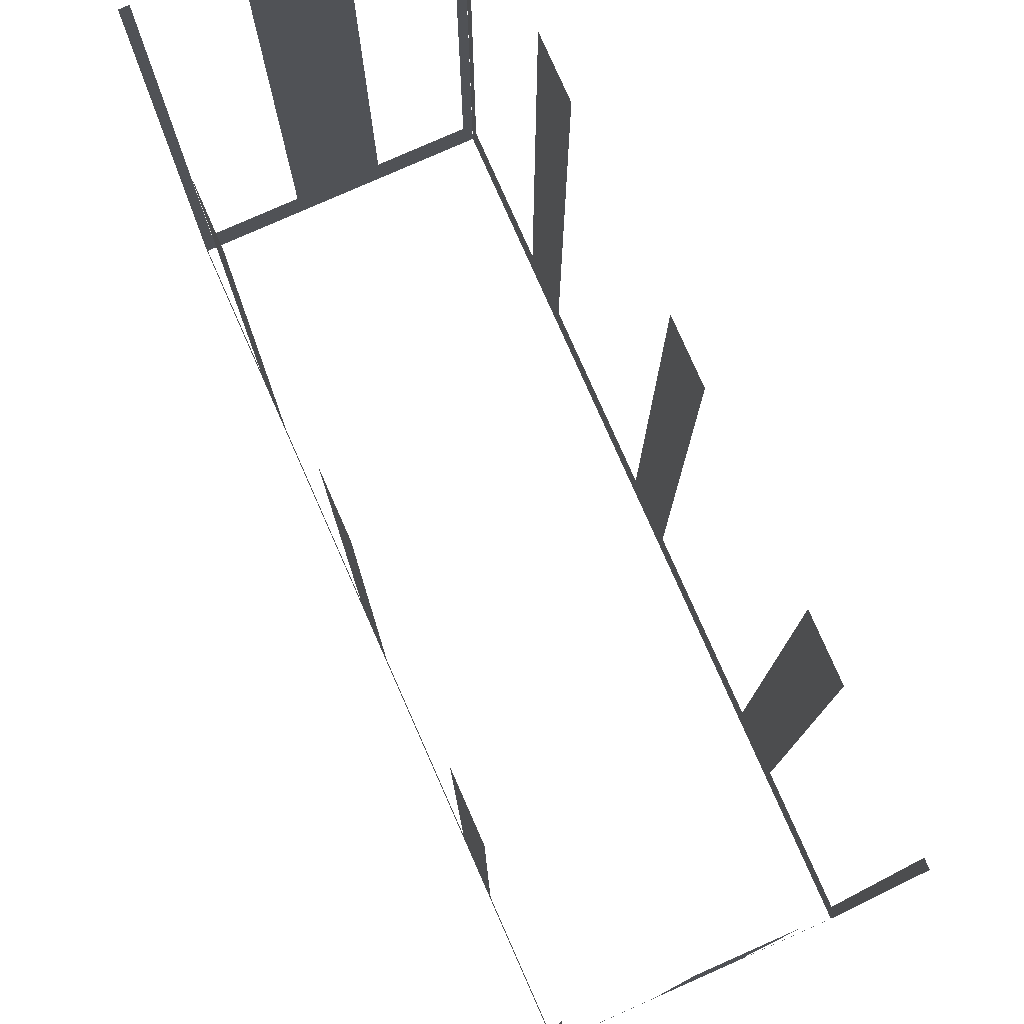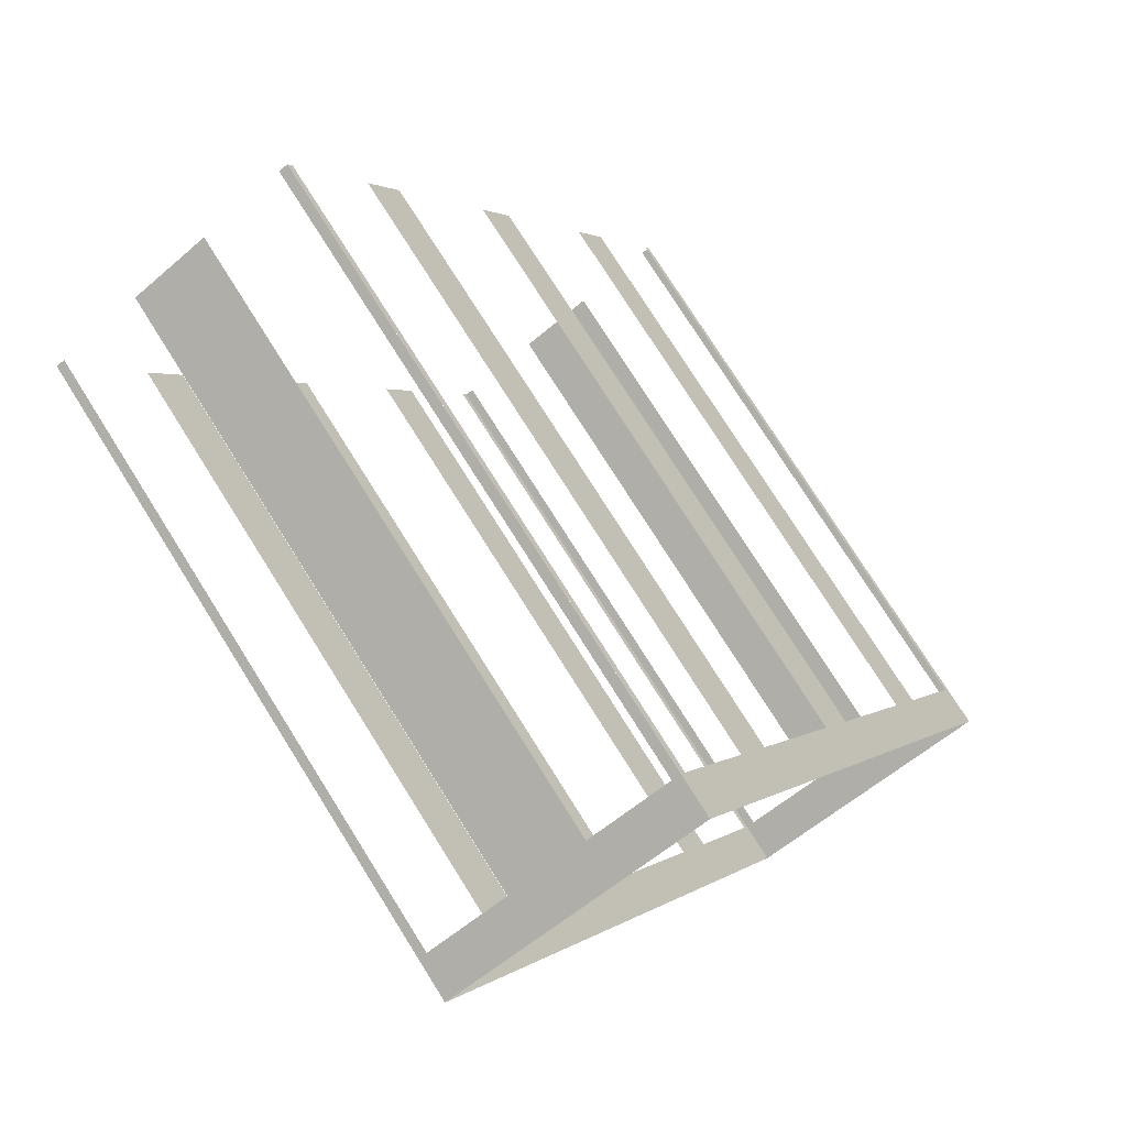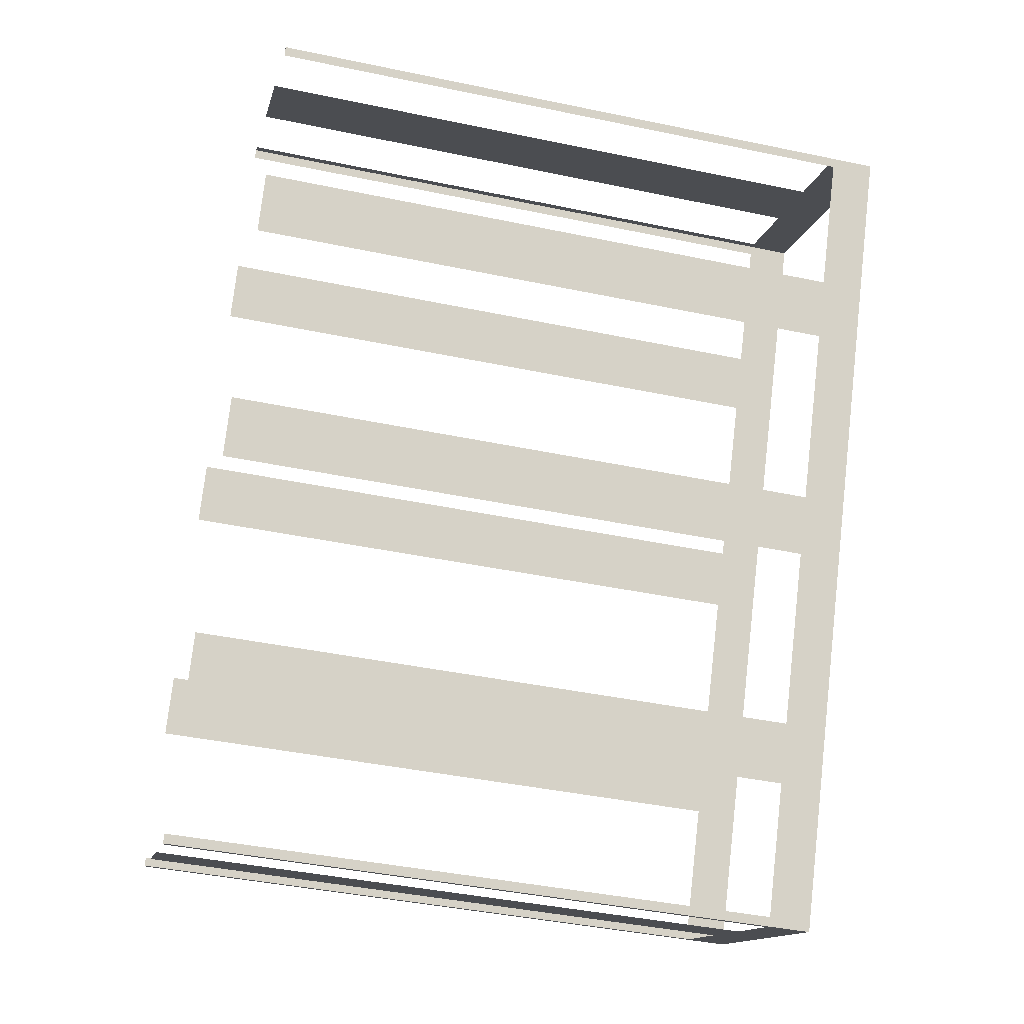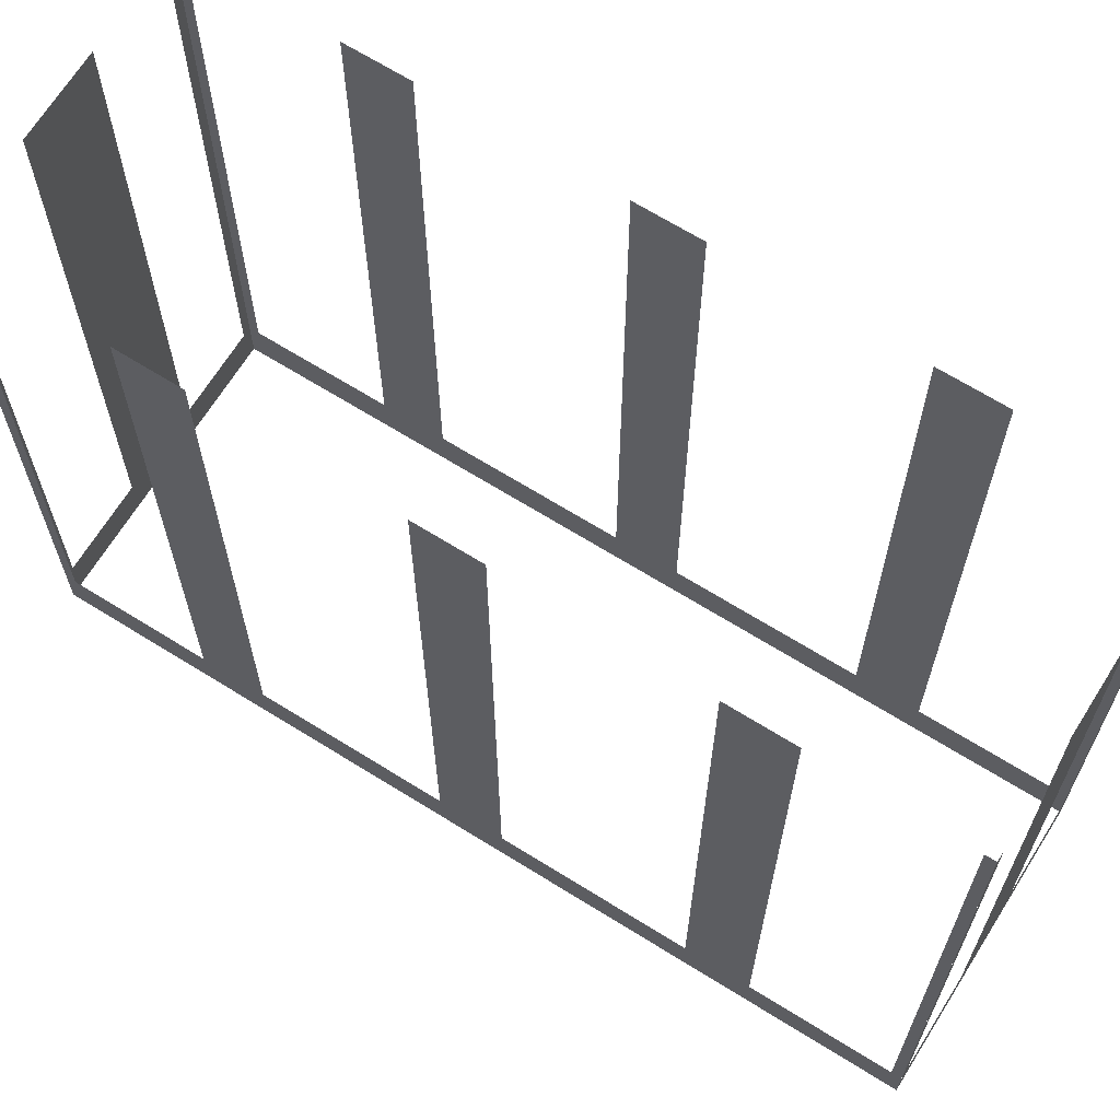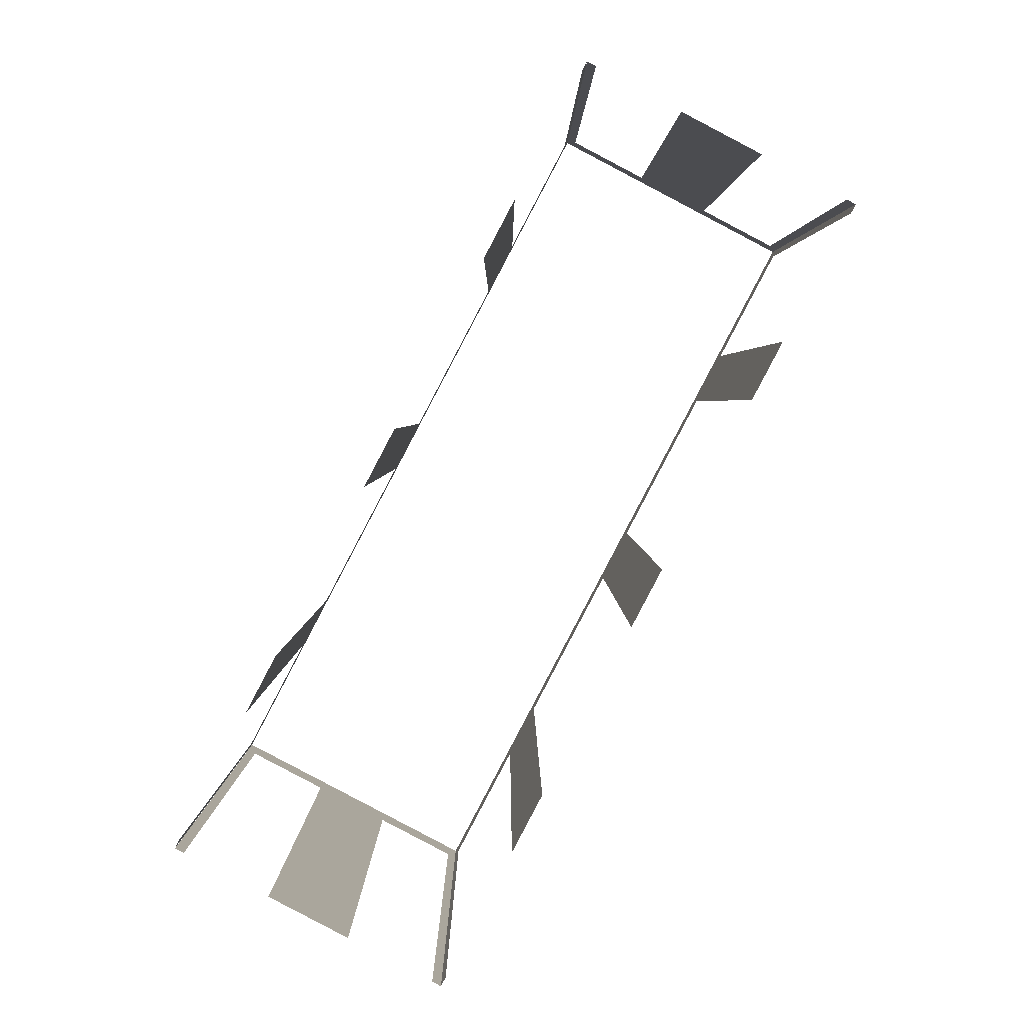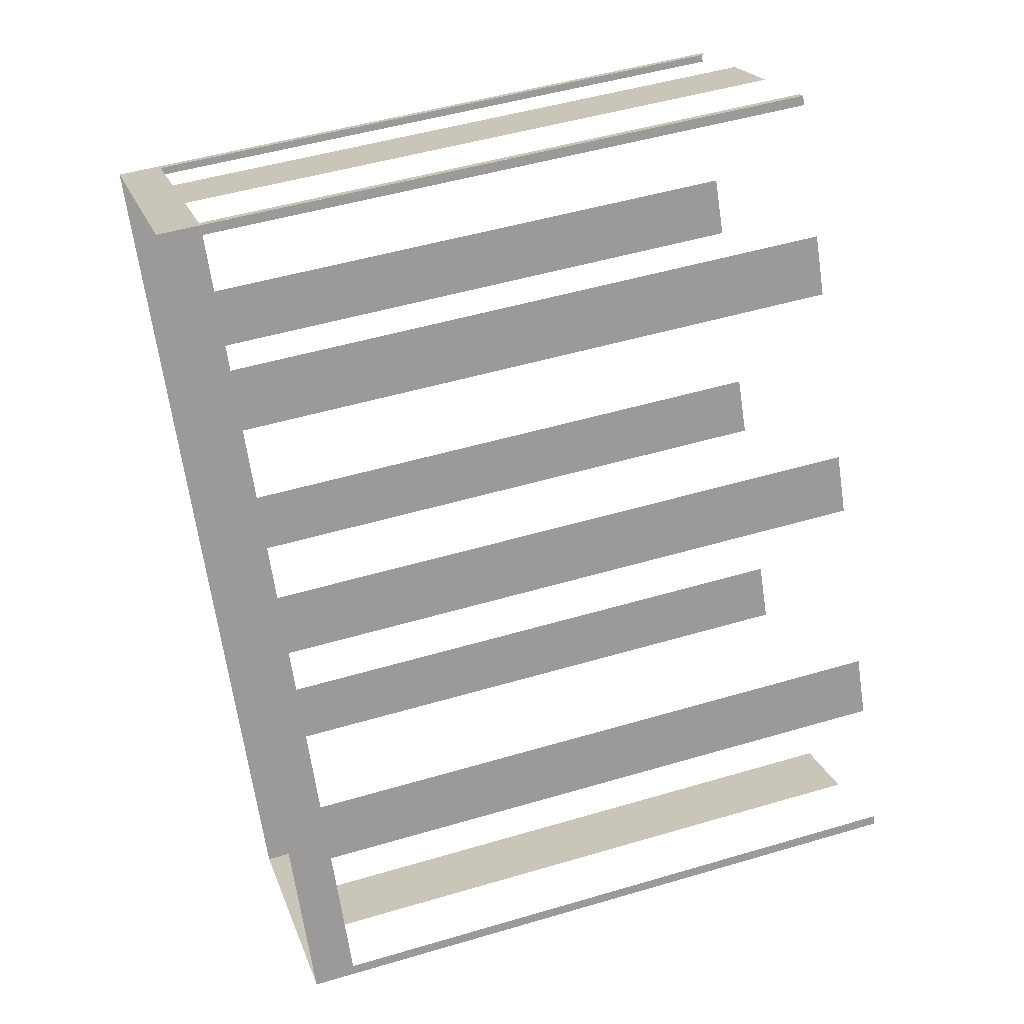
<metadata>
{"format":"obj","ext":"obj","renderer":"f3d","projection":"perspective","resolution":1024,"background":"white","views":[{"elev":78.9,"azim":128.4,"up":"+Z"},{"elev":76.4,"azim":147.8,"up":"+Y"},{"elev":-41.9,"azim":75.8,"up":"+Y"},{"elev":67.7,"azim":-85.8,"up":"+Z"},{"elev":2.7,"azim":-0.2,"up":"+Y"},{"elev":49.2,"azim":-108.2,"up":"+Y"}]}
</metadata>
<code>
o geometryt000010000010000110010110000110000110100000110010st40
v 1227 -164.8 463.4
v 1227 -165.1 485.5
v 1227 -164.8 485.5
v 1229 -160.5 463.4
v 1227 -165.1 461.8
v 1229 -160.5 485.5
v 1230 -158.5 485.5
v 1230 -158.5 463.4
v 1234 -152.7 463.4
v 1234 -152.7 485.5
v 1235 -150.7 485.5
v 1235 -150.7 463.4
v 1240 -140.7 461.8
v 1238 -144.9 463.4
v 1238 -144.9 485.5
v 1239 -142.9 485.5
v 1239 -142.9 463.4
v 1241 -138.5 463.4
v 1241 -138.5 485.5
v 1241 -138.2 485.5
v 1241 -138.2 461.8
v 1236 -169.8 463.4
v 1236 -170 485.5
v 1236 -169.8 485.5
v 1233 -168.3 463.4
v 1236 -170 461.8
v 1233 -168.3 485.5
v 1230 -166.8 485.5
v 1230 -166.8 463.4
v 1227 -165.1 461.8
v 1227 -165.3 463.4
v 1227 -165.3 485.5
v 1227 -165.1 485.5
v 1250 -143.3 463.4
v 1250 -143 485.5
v 1250 -143.3 485.5
v 1248 -147.7 463.4
v 1250 -143 461.8
v 1248 -147.7 485.5
v 1247 -149.7 485.5
v 1247 -149.7 463.4
v 1244 -155.5 463.4
v 1244 -155.5 485.5
v 1243 -157.5 485.5
v 1243 -157.5 463.4
v 1240 -163.3 463.4
v 1236 -170 461.8
v 1240 -163.3 485.5
v 1239 -165.3 485.5
v 1239 -165.3 463.4
v 1236 -169.7 463.4
v 1236 -169.7 485.5
v 1236 -170 485.5
v 1241 -138.4 463.4
v 1241 -138.2 485.5
v 1241 -138.4 485.5
v 1244 -139.9 463.4
v 1241 -138.2 461.8
v 1244 -139.9 485.5
v 1247 -141.3 485.5
v 1247 -141.3 463.4
v 1250 -143 461.8
v 1250 -142.9 463.4
v 1250 -142.9 485.5
v 1250 -143 485.5
f 1 2 3
f 4 5 1
f 2 1 5
f 6 7 4
f 7 8 4
f 4 8 5
f 8 9 5
f 10 11 9
f 11 12 9
f 9 12 13
f 5 9 13
f 12 14 13
f 15 16 14
f 16 17 14
f 14 17 13
f 17 18 13
f 19 20 18
f 20 21 18
f 18 21 13
f 22 23 24
f 25 26 22
f 23 22 26
f 27 28 25
f 28 29 25
f 29 30 25
f 30 26 25
f 31 30 29
f 32 33 31
f 33 30 31
f 34 35 36
f 37 38 34
f 35 34 38
f 39 40 37
f 40 41 37
f 41 38 37
f 41 42 38
f 43 44 42
f 44 45 42
f 42 45 38
f 46 47 45
f 45 47 38
f 48 49 46
f 49 50 46
f 50 47 46
f 51 47 50
f 52 53 51
f 53 47 51
f 54 55 56
f 57 58 54
f 55 54 58
f 59 60 57
f 60 61 57
f 61 62 57
f 62 58 57
f 63 62 61
f 64 65 63
f 65 62 63

</code>
